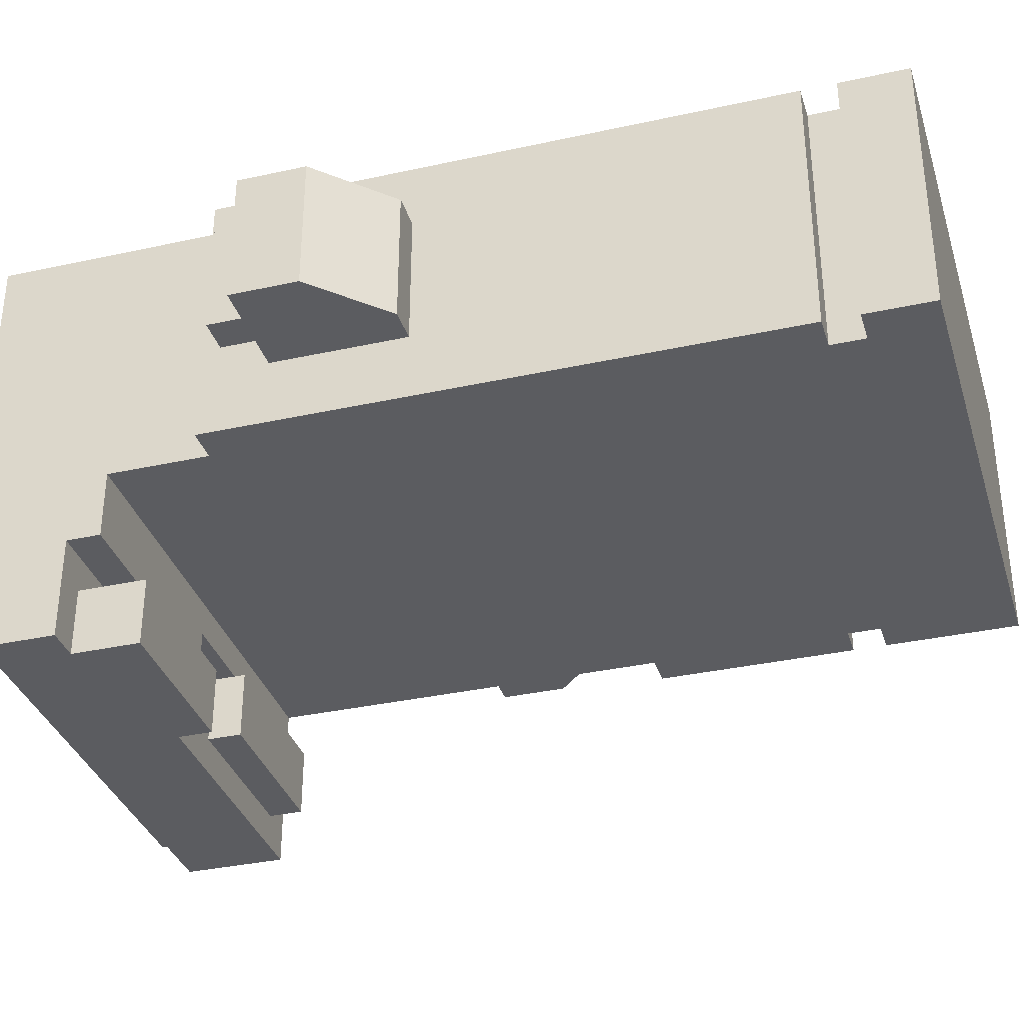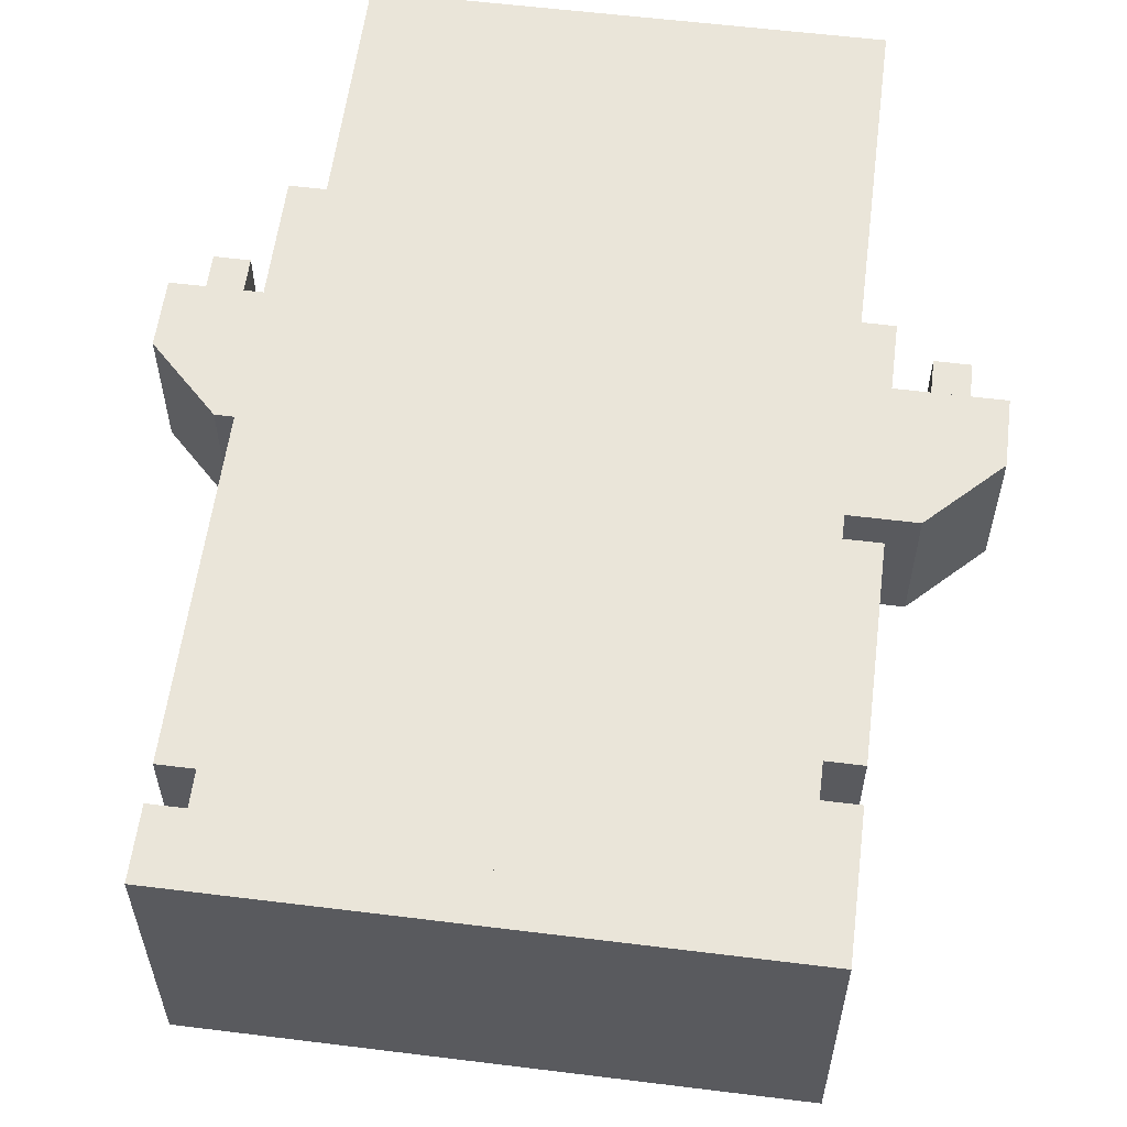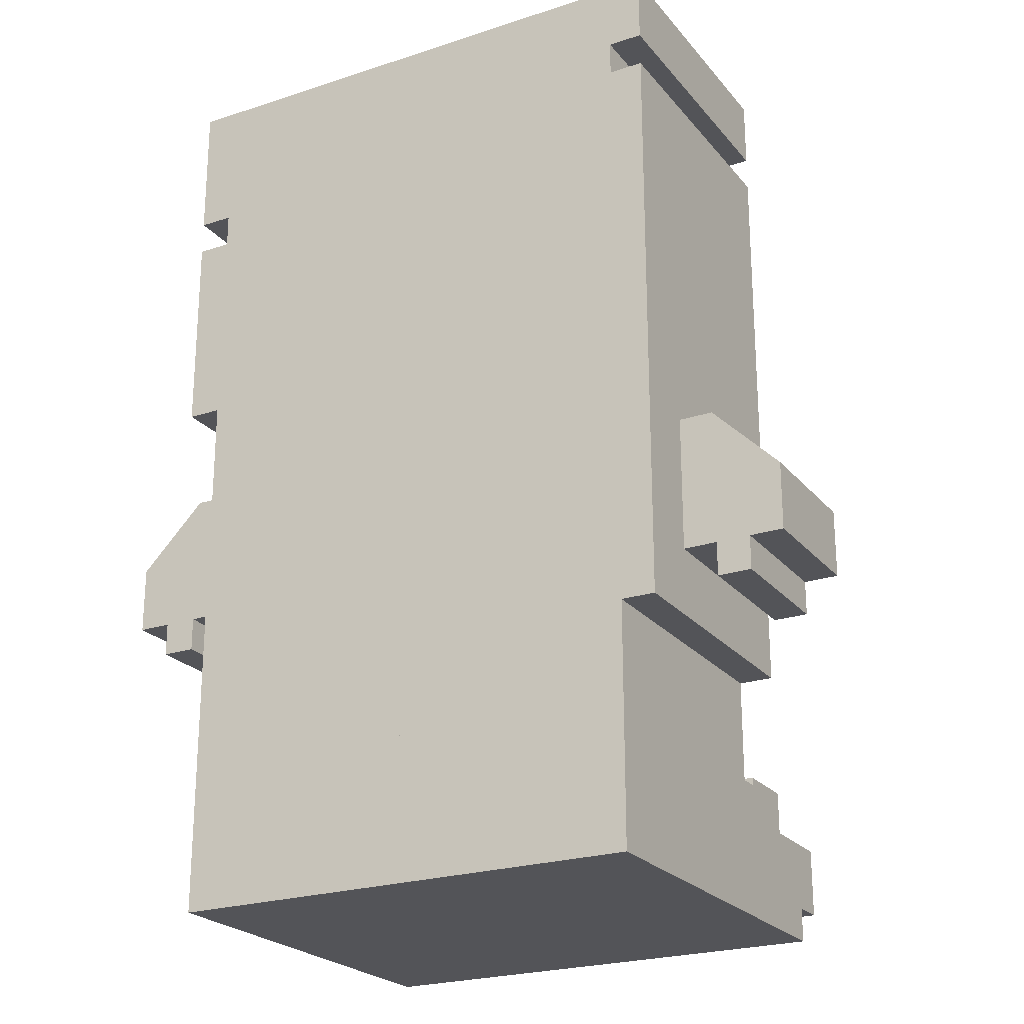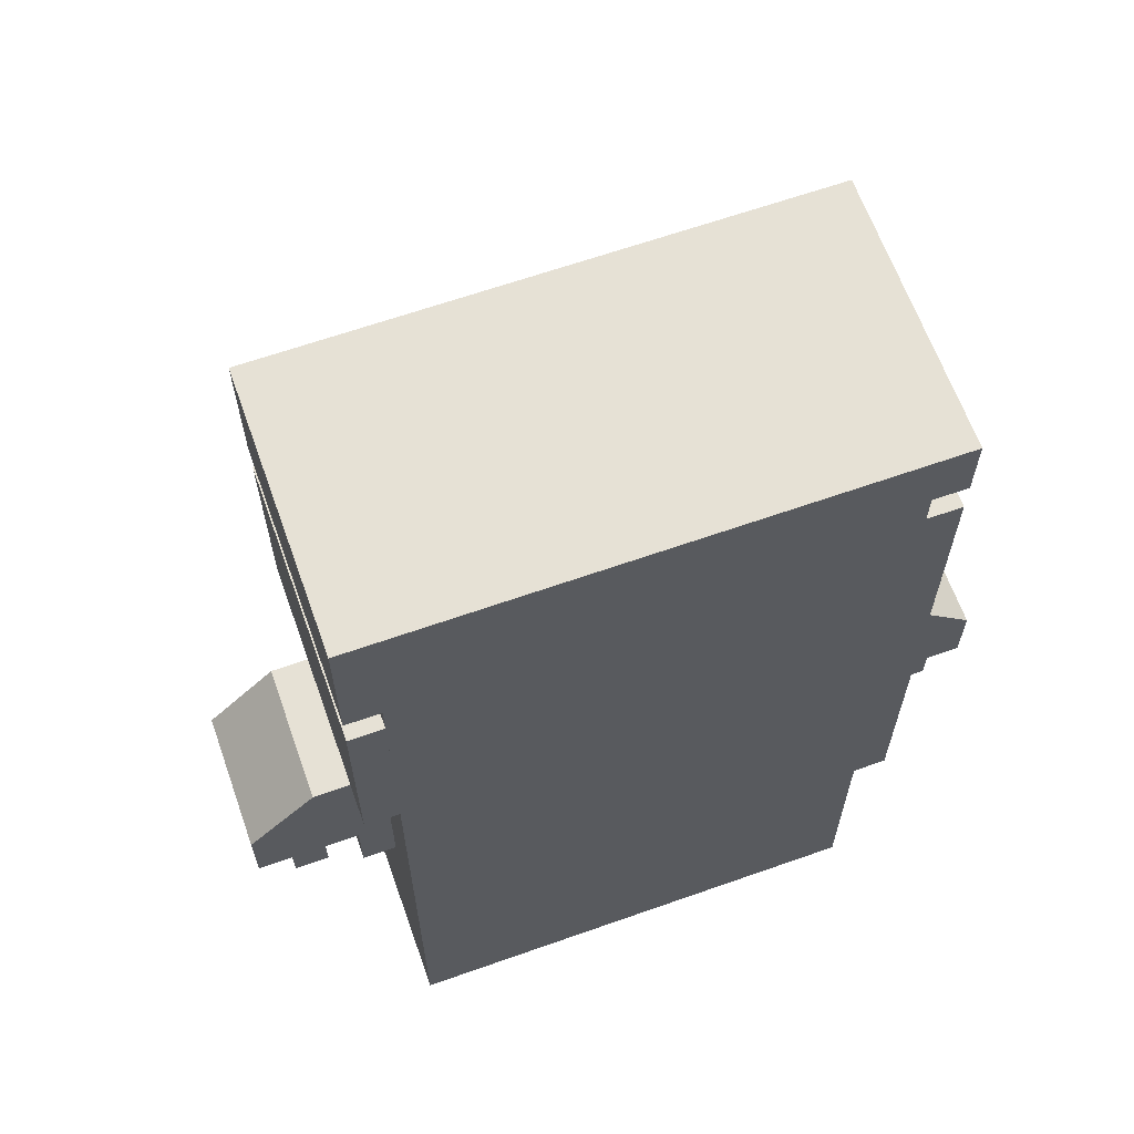
<metadata>
{"format":"obj","ext":"obj","renderer":"f3d","projection":"perspective","resolution":1024,"background":"white","views":[{"elev":-34.5,"azim":-73.5,"up":"+Y"},{"elev":58.0,"azim":7.3,"up":"+Y"},{"elev":-23.4,"azim":-151.0,"up":"+Z"},{"elev":64.2,"azim":160.4,"up":"+Z"}]}
</metadata>
<code>
g avatar_carrot_legs_mesh
v 0.03103 -0.1853 0.1552
v 0.03103 -0.2474 0.1552
v 0.03103 -0.2474 0.1241
v 0.03103 -0.1853 0.1241
v -4.745e-07 -0.1233 0.4651
v -4.745e-07 0.125 0.4651
v 0.2172 0.125 0.4651
v 0.2172 -0.1233 0.4651
v -0.2483 -0.06121 0.4034
v -0.2793 -0.06121 0.4034
v -0.2793 0.06293 0.4034
v -0.2483 0.06293 0.4034
v -0.3414 0.06293 0.3414
v -0.3414 -0.06121 0.3414
v -0.3414 -0.06121 0.2793
v -0.3414 0.06293 0.2793
v -0.2793 0.06293 0.2483
v -0.2793 -0.06121 0.2483
v -0.2793 -0.06121 0.2793
v -0.2793 0.06293 0.2793
v -4.782e-07 -0.1853 0.0931
v -4.782e-07 -0.2474 0.03103
v -4.782e-07 -0.2784 0.0931
v -4.782e-07 -0.2474 -3.792e-08
v -4.782e-07 -0.2784 0.03103
v -4.782e-07 -0.1233 0.1241
v -4.782e-07 0.125 2.275e-08
v -4.782e-07 0.125 0.4651
v -4.782e-07 -0.1233 0.4651
v -4.782e-07 -0.1853 0.1241
v -0.1862 -0.2784 0.0931
v -0.03104 -0.2784 0.1241
v -4.782e-07 -0.2784 0.0931
v -4.782e-07 -0.2784 0.1241
v -0.03104 -0.2784 0.1552
v -0.1862 -0.2784 0.1552
v -0.2483 0.125 0.7759
v -0.2483 0.125 0.8379
v -0.2483 -0.1233 0.8379
v -0.2483 -0.1233 0.7759
v -0.2172 -0.1233 0.1241
v -0.2172 -0.1853 0.1241
v -0.2172 -0.1853 0.0931
v -0.2172 -0.2474 -3.792e-08
v -0.2172 -0.2474 0.03103
v -0.2172 -0.2784 0.0931
v -0.2172 -0.2784 0.03103
v -0.2172 0.125 2.275e-08
v -0.2172 -0.1233 0.4651
v -0.2172 0.125 0.4651
v -4.745e-07 -0.1853 0.1241
v -4.745e-07 -0.2784 0.1241
v -4.745e-07 -0.1853 0.0931
v -4.745e-07 -0.2474 0.03103
v -4.745e-07 -0.1543 0.0931
v -4.745e-07 -0.2784 0.03103
v -4.745e-07 -0.2474 -3.792e-08
v -4.745e-07 0.125 2.275e-08
v -4.745e-07 -0.1233 0.1241
v -4.745e-07 -0.1543 0.1241
v -4.745e-07 -0.1233 0.4651
v -4.745e-07 0.125 0.4651
v 0.1862 -0.1853 0.1241
v 0.1862 -0.2474 0.1241
v 0.1862 -0.2474 0.1552
v 0.1862 -0.1853 0.1552
v 0.2793 0.06293 0.3103
v 0.2793 -0.06121 0.3103
v 0.2793 -0.06121 0.2793
v 0.2793 0.06293 0.2793
v 0.3414 0.06293 0.3103
v 0.3414 -0.06121 0.3103
v 0.3414 -0.06121 0.3724
v 0.3414 0.06293 0.3724
v 0.2483 0.125 0.4966
v 0.2483 -0.1233 0.4966
v 0.2483 -0.1233 0.6828
v 0.2483 0.125 0.6828
v 0.3103 0.06293 0.2793
v 0.3103 -0.06121 0.2793
v 0.3103 -0.06121 0.3103
v 0.3103 0.06293 0.3103
v -0.2172 0.125 0.2172
v -0.2483 0.125 0.2172
v -0.2483 -0.1233 0.2172
v -0.2172 -0.1233 0.2172
v -0.03104 -0.2164 0.1241
v -0.03104 -0.2784 0.1241
v -0.03104 -0.2784 0.1552
v -0.03104 -0.2164 0.1552
v -4.782e-07 -0.2784 0.1241
v -4.782e-07 -0.2164 0.1241
v -4.782e-07 -0.2164 0.0931
v -4.782e-07 -0.2784 0.0931
v 0.2483 0.125 0.7138
v 0.2483 -0.1233 0.7138
v 0.2483 -0.1233 0.8379
v 0.2483 0.125 0.8379
v 0.2172 0.125 0.6828
v 0.2172 0.125 0.4966
v 0.2483 0.125 0.4966
v 0.2483 0.125 0.6828
v -0.3103 0.06293 0.2793
v -0.3103 -0.06121 0.2793
v -0.3103 -0.06121 0.2483
v -0.3103 0.06293 0.2483
v 0.2483 0.06293 0.2483
v 0.2483 -0.06121 0.2483
v 0.2483 -0.06121 0.3103
v 0.2483 0.06293 0.3103
v -0.1862 -0.2164 0.1552
v -0.1862 -0.2784 0.1552
v -0.1862 -0.2784 0.0931
v -0.1862 -0.2164 0.0931
v -4.782e-07 -0.2474 0.03103
v -4.782e-07 -0.2474 -3.792e-08
v -0.2172 -0.2474 -3.792e-08
v -0.2172 -0.2474 0.03103
v -0.2172 -0.1233 0.7759
v -0.2483 -0.1233 0.8379
v -4.782e-07 -0.1233 0.8379
v -0.2483 -0.1233 0.7759
v -0.2172 -0.1233 0.4651
v -4.782e-07 -0.1233 0.4651
v -4.782e-07 -0.1853 0.1241
v -4.782e-07 -0.1853 0.0931
v -0.2172 -0.1853 0.0931
v -0.2172 -0.1853 0.1241
v 0.2172 -0.1543 0.1241
v 0.2172 -0.1543 0.0931
v -4.745e-07 -0.1543 0.0931
v -4.745e-07 -0.1543 0.1241
v -0.1862 -0.2164 0.1552
v -0.1862 -0.2164 0.0931
v -0.03104 -0.2164 0.1241
v -0.03104 -0.2164 0.1552
v -4.782e-07 -0.2164 0.0931
v -4.782e-07 -0.2164 0.1241
v -4.782e-07 0.125 0.4651
v -0.2172 0.125 0.4651
v -0.2172 0.125 2.275e-08
v -4.782e-07 0.125 2.275e-08
v 0.2172 0.125 0.7138
v 0.2172 0.125 0.4651
v 0.2172 -0.1233 0.4651
v 0.2172 -0.1233 0.7138
v 0.2172 0.125 0.4651
v 0.2172 0.125 2.275e-08
v 0.2172 -0.1233 0.1241
v 0.2172 -0.1233 0.4651
v 0.2172 -0.1543 0.0931
v 0.2172 -0.2474 -3.792e-08
v 0.2172 -0.1543 0.1241
v 0.2172 -0.2474 0.03103
v 0.2172 -0.1853 0.0931
v 0.2172 -0.2784 0.1241
v 0.2172 -0.2784 0.03103
v 0.2172 -0.1853 0.1241
v 0.2483 -0.1233 0.7138
v 0.2172 -0.1233 0.7138
v -4.745e-07 -0.1233 0.8379
v 0.2483 -0.1233 0.8379
v -4.745e-07 -0.1233 0.4651
v 0.2172 -0.1233 0.4651
v -4.782e-07 -0.1233 0.8379
v -0.2483 0.125 0.8379
v -4.782e-07 0.125 0.8379
v -0.2483 -0.1233 0.8379
v -0.3414 -0.06121 0.3414
v -0.2483 -0.06121 0.2793
v -0.3414 -0.06121 0.2793
v -0.2793 -0.06121 0.4034
v -0.2483 -0.06121 0.4034
v -0.3103 0.06293 0.2793
v -0.3103 0.06293 0.2483
v -0.2793 0.06293 0.2483
v -0.2793 0.06293 0.2793
v 0.2172 0.125 0.4651
v -4.745e-07 0.125 0.4651
v -4.745e-07 0.125 2.275e-08
v 0.2172 0.125 2.275e-08
v 0.2793 -0.06121 0.4345
v 0.2483 -0.06121 0.3103
v 0.2172 -0.06121 0.4345
v 0.3414 -0.06121 0.3724
v 0.3414 -0.06121 0.3103
v 0.2172 -0.06121 0.2483
v 0.2483 -0.06121 0.2483
v -4.745e-07 -0.1853 0.0931
v 0.2172 -0.1853 0.1241
v -4.745e-07 -0.1853 0.1241
v 0.2172 -0.1853 0.0931
v -4.745e-07 -0.1853 0.1241
v 0.2172 -0.1853 0.1241
v 0.2172 -0.2784 0.1241
v -4.745e-07 -0.2784 0.1241
v 0.3103 0.06293 0.3103
v 0.2793 0.06293 0.3103
v 0.2793 0.06293 0.2793
v 0.3103 0.06293 0.2793
v -0.2483 0.125 0.2172
v -0.2483 0.125 0.4651
v -0.2483 -0.1233 0.4651
v -0.2483 -0.1233 0.2172
v -4.782e-07 -0.2784 0.03103
v -0.2172 -0.2784 0.03103
v -0.2172 -0.2784 0.0931
v -4.782e-07 -0.2784 0.0931
v -0.2483 0.125 0.7759
v -0.2172 0.125 0.7759
v -0.2483 0.125 0.8379
v -4.782e-07 0.125 0.8379
v -4.782e-07 0.125 0.4651
v -0.2172 0.125 0.4651
v 0.2172 0.125 0.7138
v 0.2483 0.125 0.7138
v -4.745e-07 0.125 0.8379
v 0.2483 0.125 0.8379
v 0.2172 0.125 0.4651
v -4.745e-07 0.125 0.4651
v -4.782e-07 0.125 2.275e-08
v -0.2172 0.125 2.275e-08
v -0.2172 -0.2474 -3.792e-08
v -4.782e-07 -0.2474 -3.792e-08
v 0.2172 0.125 2.275e-08
v -4.745e-07 0.125 2.275e-08
v -4.745e-07 -0.2474 -3.792e-08
v 0.2172 -0.2474 -3.792e-08
v -4.782e-07 -0.2474 0.03103
v -0.2172 -0.2474 0.03103
v -0.2172 -0.2784 0.03103
v -4.782e-07 -0.2784 0.03103
v 0.2172 -0.2474 0.03103
v -4.745e-07 -0.2474 0.03103
v -4.745e-07 -0.2784 0.03103
v 0.2172 -0.2784 0.03103
v -0.2793 0.06293 0.2483
v -0.3103 0.06293 0.2483
v -0.3103 -0.06121 0.2483
v -0.2793 -0.06121 0.2483
v 0.2483 0.06293 0.2483
v 0.2172 0.06293 0.2483
v 0.2172 -0.06121 0.2483
v 0.2483 -0.06121 0.2483
v -0.2483 0.06293 0.2793
v -0.3414 0.06293 0.2793
v -0.3414 -0.06121 0.2793
v -0.2483 -0.06121 0.2793
v 0.2793 -0.06121 0.2793
v 0.2793 -0.06121 0.3103
v 0.3103 -0.06121 0.3103
v 0.3103 -0.06121 0.2793
v 0.3414 0.06293 0.3103
v 0.2483 0.06293 0.3103
v 0.2483 -0.06121 0.3103
v 0.3414 -0.06121 0.3103
v 0.2483 0.125 0.4966
v 0.2172 0.125 0.4966
v 0.2172 -0.1233 0.4966
v 0.2483 -0.1233 0.4966
v 0.2483 0.125 0.7138
v 0.2172 0.125 0.7138
v 0.2172 -0.1233 0.7138
v 0.2483 -0.1233 0.7138
v -0.2172 0.125 0.7759
v -0.2483 0.125 0.7759
v -0.2483 -0.1233 0.7759
v -0.2172 -0.1233 0.7759
v -0.2172 -0.2784 0.0931
v -0.2172 -0.1853 0.0931
v -4.782e-07 -0.1853 0.0931
v -4.782e-07 -0.2784 0.0931
v 0.2172 -0.1853 0.0931
v -4.745e-07 -0.1853 0.0931
v -4.745e-07 -0.1543 0.0931
v 0.2172 -0.1543 0.0931
v -4.782e-07 -0.2784 0.1241
v -0.03104 -0.2784 0.1241
v -0.03104 -0.2164 0.1241
v -4.782e-07 -0.2164 0.1241
v -4.782e-07 -0.1853 0.1241
v -0.2172 -0.1853 0.1241
v -0.2172 -0.1233 0.1241
v -4.782e-07 -0.1233 0.1241
v 0.1862 -0.2474 0.1552
v 0.03103 -0.2474 0.1552
v 0.03103 -0.1853 0.1552
v 0.1862 -0.1853 0.1552
v -0.2793 -0.06121 0.4034
v -0.3414 -0.06121 0.3414
v -0.3414 0.06293 0.3414
v -0.2793 0.06293 0.4034
v 0.2793 -0.06121 0.4345
v 0.2172 -0.06121 0.4345
v 0.2172 0.06293 0.4345
v 0.2793 0.06293 0.4345
v 0.2483 -0.1233 0.6828
v 0.2172 -0.1233 0.6828
v 0.2172 0.125 0.6828
v 0.2483 0.125 0.6828
v 0.2483 -0.1233 0.8379
v -4.745e-07 -0.1233 0.8379
v -4.745e-07 0.125 0.8379
v 0.2483 0.125 0.8379
v 0.03103 -0.1853 0.1552
v 0.03103 -0.1853 0.1241
v 0.1862 -0.1853 0.1241
v 0.1862 -0.1853 0.1552
v 0.2483 -0.1233 0.6828
v 0.2483 -0.1233 0.4966
v 0.2172 -0.1233 0.4966
v 0.2172 -0.1233 0.6828
v -0.2172 -0.1233 0.7448
v -0.2172 -0.1233 0.4651
v -0.2483 -0.1233 0.4651
v -0.2483 -0.1233 0.7448
v 0.2172 -0.2474 0.03103
v 0.2172 -0.2474 -3.792e-08
v -4.745e-07 -0.2474 -3.792e-08
v -4.745e-07 -0.2474 0.03103
v 0.1862 -0.2474 0.1552
v 0.1862 -0.2474 0.1241
v 0.03103 -0.2474 0.1241
v 0.03103 -0.2474 0.1552
v 0.2172 -0.2784 0.1241
v 0.2172 -0.2784 0.03103
v -4.745e-07 -0.2784 0.03103
v -4.745e-07 -0.2784 0.1241
v -0.2483 0.125 0.7448
v -0.2483 0.125 0.4651
v -0.2172 0.125 0.4651
v -0.2172 0.125 0.7448
v -0.2172 -0.1233 0.7448
v -0.2483 -0.1233 0.7448
v -0.2483 0.125 0.7448
v -0.2172 0.125 0.7448
v 0.3103 0.06293 0.2793
v 0.2793 0.06293 0.2793
v 0.2793 -0.06121 0.2793
v 0.3103 -0.06121 0.2793
v 0.2172 -0.1543 0.1241
v -4.745e-07 -0.1543 0.1241
v -4.745e-07 -0.1233 0.1241
v 0.2172 -0.1233 0.1241
v -0.03104 -0.2784 0.1552
v -0.1862 -0.2784 0.1552
v -0.1862 -0.2164 0.1552
v -0.03104 -0.2164 0.1552
v 0.3414 -0.06121 0.3724
v 0.2793 -0.06121 0.4345
v 0.2793 0.06293 0.4345
v 0.3414 0.06293 0.3724
v -0.2793 -0.06121 0.2483
v -0.3103 -0.06121 0.2483
v -0.3103 -0.06121 0.2793
v -0.2793 -0.06121 0.2793
v 0.2793 0.06293 0.4345
v 0.2172 0.06293 0.4345
v 0.2483 0.06293 0.3103
v 0.3414 0.06293 0.3724
v 0.3414 0.06293 0.3103
v 0.2172 0.06293 0.2483
v 0.2483 0.06293 0.2483
v -0.3414 0.06293 0.3414
v -0.3414 0.06293 0.2793
v -0.2483 0.06293 0.2793
v -0.2793 0.06293 0.4034
v -0.2483 0.06293 0.4034
v -0.2172 0.125 0.4651
v -0.2172 0.125 0.7759
v -0.2172 -0.1233 0.7759
v -0.2172 -0.1233 0.4651
v 0.2172 -0.1233 0.4651
v 0.2172 -0.1233 0.1241
v -4.745e-07 -0.1233 0.1241
v -4.745e-07 -0.1233 0.4651
v -0.2483 0.125 0.4651
v -0.2483 0.125 0.7448
v -0.2483 -0.1233 0.7448
v -0.2483 -0.1233 0.4651
v -0.2172 -0.1233 0.4651
v -4.782e-07 -0.1233 0.4651
v -4.782e-07 -0.1233 0.1241
v -0.2172 -0.1233 0.1241
v -4.782e-07 0.125 0.8379
v -4.782e-07 0.125 0.4651
v -4.782e-07 -0.1233 0.4651
v -4.782e-07 -0.1233 0.8379
v -0.2172 -0.1233 0.4651
v -0.2172 -0.1233 0.2172
v -0.2483 -0.1233 0.2172
v -0.2483 -0.1233 0.4651
v -0.2483 0.125 0.4651
v -0.2483 0.125 0.2172
v -0.2172 0.125 0.2172
v -0.2172 0.125 0.4651
v -4.745e-07 0.125 0.4651
v -4.745e-07 0.125 0.8379
v -4.745e-07 -0.1233 0.8379
v -4.745e-07 -0.1233 0.4651
v -0.2172 -0.1233 0.4651
v -0.2172 0.125 0.4651
v -4.782e-07 0.125 0.4651
v -4.782e-07 -0.1233 0.4651
v -4.745e-07 0.125 0.4651
v -4.745e-07 -0.1233 0.4651
v 0.2172 -0.1233 0.4651
v 0.2172 0.125 0.4651
v -0.2172 -0.1233 0.4651
v -4.782e-07 -0.1233 0.4651
v -4.782e-07 0.125 0.4651
v -0.2172 0.125 0.4651
v -0.2483 0.125 0.4651
v -0.2483 -0.1233 0.4651
v -0.2172 -0.1233 0.4651
v -0.2172 0.125 0.4651
v -0.2483 -0.1233 0.4651
v -0.2483 0.125 0.4651
v -0.2172 0.125 0.4651
v -0.2172 -0.1233 0.4651
g avatar_carrot_legs_mesh_0
f 3 2 1
f 4 3 1
f 7 6 5
f 8 7 5
f 11 10 9
f 12 11 9
f 15 14 13
f 16 15 13
f 19 18 17
f 20 19 17
f 23 22 21
f 24 21 22
f 23 25 22
f 26 21 24
f 26 24 27
f 26 27 28
f 29 26 28
f 30 21 26
f 33 32 31
f 32 33 34
f 31 32 35
f 36 31 35
f 39 38 37
f 40 39 37
f 43 42 41
f 44 43 41
f 45 43 44
f 45 46 43
f 47 46 45
f 48 44 41
f 48 41 49
f 50 48 49
f 53 52 51
f 54 52 53
f 54 53 55
f 56 52 54
f 55 57 54
f 58 57 55
f 58 55 59
f 55 60 59
f 58 59 61
f 62 58 61
f 65 64 63
f 66 65 63
f 69 68 67
f 70 69 67
f 73 72 71
f 74 73 71
f 77 76 75
f 78 77 75
f 81 80 79
f 82 81 79
f 85 84 83
f 86 85 83
f 89 88 87
f 90 89 87
f 93 92 91
f 91 94 93
f 97 96 95
f 98 97 95
f 101 100 99
f 102 101 99
f 105 104 103
f 106 105 103
f 109 108 107
f 110 109 107
f 113 112 111
f 114 113 111
f 117 116 115
f 118 117 115
f 121 120 119
f 119 120 122
f 121 119 123
f 124 121 123
f 127 126 125
f 128 127 125
f 131 130 129
f 132 131 129
f 135 134 133
f 136 135 133
f 135 137 134
f 135 138 137
f 141 140 139
f 142 141 139
f 145 144 143
f 146 145 143
f 149 148 147
f 150 149 147
f 151 148 149
f 151 152 148
f 153 151 149
f 154 152 151
f 155 154 151
f 156 154 155
f 156 157 154
f 156 155 158
f 161 160 159
f 161 159 162
f 160 161 163
f 164 160 163
f 167 166 165
f 165 166 168
f 171 170 169
f 172 169 170
f 172 170 173
f 176 175 174
f 177 176 174
f 180 179 178
f 181 180 178
f 184 183 182
f 182 183 185
f 183 186 185
f 184 187 183
f 187 188 183
f 191 190 189
f 190 192 189
f 195 194 193
f 196 195 193
f 199 198 197
f 200 199 197
f 203 202 201
f 204 203 201
f 207 206 205
f 208 207 205
f 211 210 209
f 211 212 210
f 210 212 213
f 214 210 213
f 217 216 215
f 217 218 216
f 217 215 219
f 220 217 219
f 223 222 221
f 224 223 221
f 227 226 225
f 228 227 225
f 231 230 229
f 232 231 229
f 235 234 233
f 236 235 233
f 239 238 237
f 240 239 237
f 243 242 241
f 244 243 241
f 247 246 245
f 248 247 245
f 251 250 249
f 252 251 249
f 255 254 253
f 256 255 253
f 259 258 257
f 260 259 257
f 263 262 261
f 264 263 261
f 267 266 265
f 268 267 265
f 271 270 269
f 272 271 269
f 275 274 273
f 276 275 273
f 279 278 277
f 280 279 277
f 283 282 281
f 284 283 281
f 287 286 285
f 288 287 285
f 291 290 289
f 292 291 289
f 295 294 293
f 296 295 293
f 299 298 297
f 300 299 297
f 303 302 301
f 304 303 301
f 307 306 305
f 308 307 305
f 311 310 309
f 312 311 309
f 315 314 313
f 316 315 313
f 319 318 317
f 320 319 317
f 323 322 321
f 324 323 321
f 327 326 325
f 328 327 325
f 331 330 329
f 332 331 329
f 335 334 333
f 336 335 333
f 339 338 337
f 340 339 337
f 343 342 341
f 344 343 341
f 347 346 345
f 348 347 345
f 351 350 349
f 352 351 349
f 355 354 353
f 356 355 353
f 359 358 357
f 359 357 360
f 361 359 360
f 362 358 359
f 363 362 359
f 366 365 364
f 364 367 366
f 366 367 368
f 371 370 369
f 372 371 369
f 375 374 373
f 376 375 373
f 379 378 377
f 380 379 377
f 383 382 381
f 384 383 381
f 387 386 385
f 388 387 385
f 391 390 389
f 392 391 389
f 395 394 393
f 396 395 393
f 399 398 397
f 400 399 397
f 403 402 401
f 404 403 401
f 407 406 405
f 408 407 405
f 411 410 409
f 412 411 409
f 415 414 413
f 416 415 413
f 419 418 417
f 420 419 417

</code>
